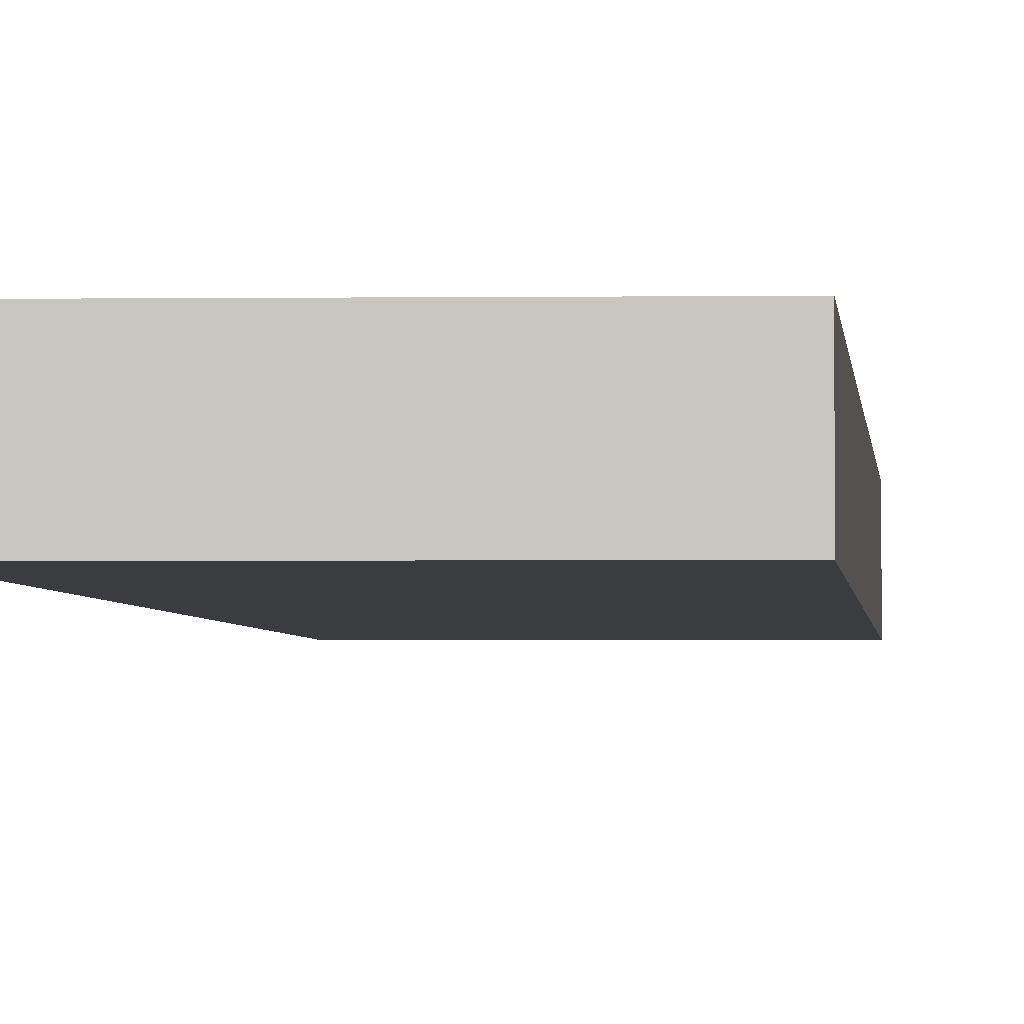
<metadata>
{"format":"obj","ext":"obj","renderer":"f3d","projection":"perspective","resolution":1024,"background":"white","views":[{"elev":-1.9,"azim":3.4,"up":"+Z"}]}
</metadata>
<code>
v -0.1842 -0.9815 -0.0515
v 0.1842 -0.9815 -0.0515
v -0.1842 -0.9815 0.0515
v 0.1842 -0.9815 0.0515
v -0.1842 0.9815 -0.0515
v 0.1842 0.9815 -0.0515
v -0.1842 0.9815 0.0515
v 0.1842 0.9815 0.0515
v 0 0.9815 0
v 0.1842 0.9815 0
v 0 0.9815 -0.0515
v -0.1842 0.9815 0
v 0 0.9815 0.0515
v -0.1842 -0.9815 0
v -0.1842 0 0
v -0.1842 0 -0.0515
v -0.1842 0 0.0515
v 0 -0.9815 -0.0515
v 0 -0.9815 0
v 0.1842 -0.9815 0
v 0 -0.9815 0.0515
v 0.1842 0 -0.0515
v 0.1842 0 0
v 0.1842 0 0.0515
v 0 0 0.0515
v 0 0 -0.0515
v -0.0921 0.9815 -0.02575
v 0 0.9815 -0.02575
v -0.0921 0.9815 -0.0515
v 0.0921 0.9815 0.02575
v 0.1842 0.9815 0.02575
v 0.0921 0.9815 0
v 0.1842 0.9815 -0.02575
v 0.0921 0.9815 -0.0515
v 0.0921 0.9815 -0.02575
v -0.1842 0.9815 -0.02575
v -0.0921 0.9815 0
v -0.1842 0.9815 0.02575
v -0.0921 0.9815 0.0515
v -0.0921 0.9815 0.02575
v 0.0921 0.9815 0.0515
v 0 0.9815 0.02575
v -0.1842 -0.9815 -0.02575
v -0.1842 -0.4908 -0.02575
v -0.1842 -0.4908 -0.0515
v -0.1842 -0.9815 0.02575
v -0.1842 -0.4908 0.02575
v -0.1842 -0.4908 0
v -0.1842 0.4908 -0.02575
v -0.1842 0.4908 -0.0515
v -0.1842 0 -0.02575
v -0.1842 -0.4908 0.0515
v -0.1842 0 0.02575
v -0.1842 0.4908 0.0515
v -0.1842 0.4908 0.02575
v -0.1842 0.4908 0
v -0.0921 -0.9815 -0.0515
v -0.0921 -0.9815 -0.02575
v 0.0921 -0.9815 -0.0515
v 0.0921 -0.9815 -0.02575
v 0 -0.9815 -0.02575
v -0.0921 -0.9815 0.02575
v -0.0921 -0.9815 0
v 0.1842 -0.9815 -0.02575
v 0.0921 -0.9815 0
v 0.1842 -0.9815 0.02575
v 0.0921 -0.9815 0.0515
v 0.0921 -0.9815 0.02575
v -0.0921 -0.9815 0.0515
v 0 -0.9815 0.02575
v 0.1842 -0.4908 -0.0515
v 0.1842 0 -0.02575
v 0.1842 -0.4908 -0.02575
v 0.1842 0.4908 -0.0515
v 0.1842 0.4908 -0.02575
v 0.1842 0.4908 0.02575
v 0.1842 0.4908 0
v 0.1842 -0.4908 0
v 0.1842 0.4908 0.0515
v 0.1842 0 0.02575
v 0.1842 -0.4908 0.0515
v 0.1842 -0.4908 0.02575
v 0 -0.4908 0.0515
v -0.0921 -0.4908 0.0515
v 0.0921 -0.4908 0.0515
v 0.0921 0.4908 0.0515
v 0.0921 0 0.0515
v -0.0921 0 0.0515
v 0 0.4908 0.0515
v -0.0921 0.4908 0.0515
v -0.0921 -0.4908 -0.0515
v -0.0921 0.4908 -0.0515
v -0.0921 0 -0.0515
v 0.0921 -0.4908 -0.0515
v 0 -0.4908 -0.0515
v 0.0921 0 -0.0515
v 0 0.4908 -0.0515
v 0.0921 0.4908 -0.0515
v -0.1382 0.9815 -0.03863
v -0.0921 0.9815 -0.03863
v -0.1382 0.9815 -0.0515
v -0.04605 0.9815 -0.01288
v 0 0.9815 -0.01288
v -0.04605 0.9815 -0.02575
v 0 0.9815 -0.03863
v -0.04605 0.9815 -0.0515
v -0.04605 0.9815 -0.03863
v 0.04605 0.9815 0.01288
v 0.0921 0.9815 0.01288
v 0.04605 0.9815 0
v 0.1382 0.9815 0.03863
v 0.1842 0.9815 0.03863
v 0.1382 0.9815 0.02575
v 0.1842 0.9815 0.01288
v 0.1382 0.9815 0
v 0.1382 0.9815 0.01288
v 0.1842 0.9815 -0.01288
v 0.1382 0.9815 -0.02575
v 0.1382 0.9815 -0.01288
v 0.1842 0.9815 -0.03863
v 0.1382 0.9815 -0.0515
v 0.1382 0.9815 -0.03863
v 0.04605 0.9815 -0.0515
v 0.04605 0.9815 -0.03863
v 0.0921 0.9815 -0.03863
v 0.04605 0.9815 -0.01288
v 0.0921 0.9815 -0.01288
v 0.04605 0.9815 -0.02575
v -0.1842 0.9815 -0.03863
v -0.1382 0.9815 -0.02575
v -0.1842 0.9815 -0.01288
v -0.1382 0.9815 0
v -0.1382 0.9815 -0.01288
v -0.04605 0.9815 0
v -0.0921 0.9815 -0.01288
v -0.1842 0.9815 0.01288
v -0.1382 0.9815 0.02575
v -0.1382 0.9815 0.01288
v -0.1842 0.9815 0.03863
v -0.1382 0.9815 0.0515
v -0.1382 0.9815 0.03863
v -0.04605 0.9815 0.0515
v -0.04605 0.9815 0.03863
v -0.0921 0.9815 0.03863
v 0.04605 0.9815 0.0515
v 0.04605 0.9815 0.03863
v 0 0.9815 0.03863
v 0.1382 0.9815 0.0515
v 0.0921 0.9815 0.03863
v 0 0.9815 0.01288
v 0.04605 0.9815 0.02575
v -0.0921 0.9815 0.01288
v -0.04605 0.9815 0.02575
v -0.04605 0.9815 0.01288
v -0.1842 -0.9815 -0.03863
v -0.1842 -0.7362 -0.03863
v -0.1842 -0.7362 -0.0515
v -0.1842 -0.9815 -0.01288
v -0.1842 -0.7362 -0.01288
v -0.1842 -0.7362 -0.02575
v -0.1842 -0.2454 -0.03863
v -0.1842 -0.2454 -0.0515
v -0.1842 -0.4908 -0.03863
v -0.1842 -0.9815 0.01288
v -0.1842 -0.7362 0.01288
v -0.1842 -0.7362 0
v -0.1842 -0.9815 0.03863
v -0.1842 -0.7362 0.03863
v -0.1842 -0.7362 0.02575
v -0.1842 -0.2454 0.01288
v -0.1842 -0.2454 0
v -0.1842 -0.4908 0.01288
v -0.1842 0.2454 -0.01288
v -0.1842 0.2454 -0.02575
v -0.1842 0 -0.01288
v -0.1842 0.7362 -0.03863
v -0.1842 0.7362 -0.0515
v -0.1842 0.4908 -0.03863
v -0.1842 0.2454 -0.0515
v -0.1842 0 -0.03863
v -0.1842 0.2454 -0.03863
v -0.1842 -0.4908 -0.01288
v -0.1842 -0.2454 -0.01288
v -0.1842 -0.2454 -0.02575
v -0.1842 -0.7362 0.0515
v -0.1842 -0.4908 0.03863
v -0.1842 -0.2454 0.0515
v -0.1842 0 0.03863
v -0.1842 -0.2454 0.03863
v -0.1842 0 0.01288
v -0.1842 -0.2454 0.02575
v -0.1842 0.2454 0.0515
v -0.1842 0.4908 0.03863
v -0.1842 0.2454 0.03863
v -0.1842 0.7362 0.0515
v -0.1842 0.7362 0.03863
v -0.1842 0.7362 0.01288
v -0.1842 0.7362 0.02575
v -0.1842 0.7362 -0.01288
v -0.1842 0.7362 0
v -0.1842 0.7362 -0.02575
v -0.1842 0.2454 0
v -0.1842 0.4908 -0.01288
v -0.1842 0.2454 0.02575
v -0.1842 0.4908 0.01288
v -0.1842 0.2454 0.01288
v -0.1382 -0.9815 -0.0515
v -0.1382 -0.9815 -0.03863
v -0.04605 -0.9815 -0.0515
v -0.04605 -0.9815 -0.03863
v -0.0921 -0.9815 -0.03863
v -0.1382 -0.9815 -0.01288
v -0.1382 -0.9815 -0.02575
v 0.04605 -0.9815 -0.0515
v 0.04605 -0.9815 -0.03863
v 0 -0.9815 -0.03863
v 0.1382 -0.9815 -0.0515
v 0.1382 -0.9815 -0.03863
v 0.0921 -0.9815 -0.03863
v 0.04605 -0.9815 -0.01288
v 0 -0.9815 -0.01288
v 0.04605 -0.9815 -0.02575
v -0.04605 -0.9815 0.01288
v -0.0921 -0.9815 0.01288
v -0.04605 -0.9815 0
v -0.1382 -0.9815 0.03863
v -0.1382 -0.9815 0.02575
v -0.1382 -0.9815 0
v -0.1382 -0.9815 0.01288
v -0.04605 -0.9815 -0.02575
v -0.04605 -0.9815 -0.01288
v -0.0921 -0.9815 -0.01288
v 0.1842 -0.9815 -0.03863
v 0.1382 -0.9815 -0.02575
v 0.1842 -0.9815 -0.01288
v 0.1382 -0.9815 0
v 0.1382 -0.9815 -0.01288
v 0.04605 -0.9815 0
v 0.0921 -0.9815 -0.01288
v 0.1842 -0.9815 0.01288
v 0.1382 -0.9815 0.02575
v 0.1382 -0.9815 0.01288
v 0.1842 -0.9815 0.03863
v 0.1382 -0.9815 0.0515
v 0.1382 -0.9815 0.03863
v 0.04605 -0.9815 0.0515
v 0.04605 -0.9815 0.03863
v 0.0921 -0.9815 0.03863
v -0.04605 -0.9815 0.0515
v -0.04605 -0.9815 0.03863
v 0 -0.9815 0.03863
v -0.1382 -0.9815 0.0515
v -0.0921 -0.9815 0.03863
v 0 -0.9815 0.01288
v -0.04605 -0.9815 0.02575
v 0.0921 -0.9815 0.01288
v 0.04605 -0.9815 0.02575
v 0.04605 -0.9815 0.01288
v 0.1842 -0.7362 -0.0515
v 0.1842 -0.4908 -0.03863
v 0.1842 -0.7362 -0.03863
v 0.1842 -0.2454 -0.0515
v 0.1842 0 -0.03863
v 0.1842 -0.2454 -0.03863
v 0.1842 0 -0.01288
v 0.1842 -0.2454 -0.01288
v 0.1842 -0.2454 -0.02575
v 0.1842 0.2454 -0.0515
v 0.1842 0.4908 -0.03863
v 0.1842 0.2454 -0.03863
v 0.1842 0.7362 -0.0515
v 0.1842 0.7362 -0.03863
v 0.1842 0.7362 -0.01288
v 0.1842 0.7362 -0.02575
v 0.1842 0.7362 0.01288
v 0.1842 0.7362 0
v 0.1842 0.7362 0.03863
v 0.1842 0.7362 0.02575
v 0.1842 0.2454 0.01288
v 0.1842 0.2454 0
v 0.1842 0.4908 0.01288
v 0.1842 0.2454 -0.02575
v 0.1842 0.4908 -0.01288
v 0.1842 0.2454 -0.01288
v 0.1842 -0.7362 -0.02575
v 0.1842 -0.2454 0
v 0.1842 -0.4908 -0.01288
v 0.1842 -0.7362 0
v 0.1842 -0.7362 -0.01288
v 0.1842 0.2454 0.02575
v 0.1842 0 0.01288
v 0.1842 0.7362 0.0515
v 0.1842 0.4908 0.03863
v 0.1842 0.2454 0.0515
v 0.1842 0 0.03863
v 0.1842 0.2454 0.03863
v 0.1842 -0.2454 0.0515
v 0.1842 -0.4908 0.03863
v 0.1842 -0.2454 0.03863
v 0.1842 -0.7362 0.0515
v 0.1842 -0.7362 0.03863
v 0.1842 -0.7362 0.01288
v 0.1842 -0.7362 0.02575
v 0.1842 -0.2454 0.01288
v 0.1842 -0.2454 0.02575
v 0.1842 -0.4908 0.01288
v -0.0921 -0.7362 0.0515
v -0.1382 -0.7362 0.0515
v 0 -0.7362 0.0515
v -0.04605 -0.7362 0.0515
v 0 -0.2454 0.0515
v -0.04605 -0.2454 0.0515
v -0.04605 -0.4908 0.0515
v 0.0921 -0.7362 0.0515
v 0.04605 -0.7362 0.0515
v 0.1382 -0.7362 0.0515
v 0.1382 -0.2454 0.0515
v 0.1382 -0.4908 0.0515
v 0.1382 0.2454 0.0515
v 0.1382 0 0.0515
v 0.1382 0.7362 0.0515
v 0.1382 0.4908 0.0515
v 0.04605 0.2454 0.0515
v 0.04605 0 0.0515
v 0.0921 0.2454 0.0515
v 0.04605 -0.4908 0.0515
v 0.0921 -0.2454 0.0515
v 0.04605 -0.2454 0.0515
v -0.1382 -0.4908 0.0515
v -0.04605 0 0.0515
v -0.0921 -0.2454 0.0515
v -0.1382 0 0.0515
v -0.1382 -0.2454 0.0515
v 0.04605 0.4908 0.0515
v 0 0.2454 0.0515
v 0.0921 0.7362 0.0515
v 0 0.7362 0.0515
v 0.04605 0.7362 0.0515
v -0.0921 0.7362 0.0515
v -0.04605 0.7362 0.0515
v -0.1382 0.7362 0.0515
v -0.1382 0.2454 0.0515
v -0.1382 0.4908 0.0515
v -0.04605 0.2454 0.0515
v -0.04605 0.4908 0.0515
v -0.0921 0.2454 0.0515
v -0.1382 -0.7362 -0.0515
v -0.1382 -0.2454 -0.0515
v -0.1382 -0.4908 -0.0515
v -0.04605 -0.7362 -0.0515
v -0.0921 -0.7362 -0.0515
v -0.1382 0.2454 -0.0515
v -0.1382 0 -0.0515
v -0.1382 0.7362 -0.0515
v -0.1382 0.4908 -0.0515
v -0.04605 0.2454 -0.0515
v -0.04605 0 -0.0515
v -0.0921 0.2454 -0.0515
v 0.04605 -0.2454 -0.0515
v 0.04605 -0.4908 -0.0515
v 0 -0.2454 -0.0515
v 0.1382 -0.7362 -0.0515
v 0.0921 -0.7362 -0.0515
v 0 -0.7362 -0.0515
v 0.04605 -0.7362 -0.0515
v -0.0921 -0.2454 -0.0515
v -0.04605 -0.2454 -0.0515
v -0.04605 -0.4908 -0.0515
v 0.1382 -0.4908 -0.0515
v 0.04605 0 -0.0515
v 0.0921 -0.2454 -0.0515
v 0.1382 0 -0.0515
v 0.1382 -0.2454 -0.0515
v -0.04605 0.4908 -0.0515
v 0 0.2454 -0.0515
v -0.0921 0.7362 -0.0515
v 0 0.7362 -0.0515
v -0.04605 0.7362 -0.0515
v 0.0921 0.7362 -0.0515
v 0.04605 0.7362 -0.0515
v 0.1382 0.7362 -0.0515
v 0.1382 0.2454 -0.0515
v 0.1382 0.4908 -0.0515
v 0.04605 0.2454 -0.0515
v 0.04605 0.4908 -0.0515
v 0.0921 0.2454 -0.0515
f 5 99 101
f 99 27 100
f 100 29 101
f 99 100 101
f 27 102 104
f 102 9 103
f 103 28 104
f 102 103 104
f 28 105 107
f 105 11 106
f 106 29 107
f 105 106 107
f 27 104 100
f 104 28 107
f 107 29 100
f 104 107 100
f 9 108 110
f 108 30 109
f 109 32 110
f 108 109 110
f 30 111 113
f 111 8 112
f 112 31 113
f 111 112 113
f 31 114 116
f 114 10 115
f 115 32 116
f 114 115 116
f 30 113 109
f 113 31 116
f 116 32 109
f 113 116 109
f 10 117 119
f 117 33 118
f 118 35 119
f 117 118 119
f 33 120 122
f 120 6 121
f 121 34 122
f 120 121 122
f 34 123 125
f 123 11 124
f 124 35 125
f 123 124 125
f 33 122 118
f 122 34 125
f 125 35 118
f 122 125 118
f 9 110 103
f 110 32 126
f 126 28 103
f 110 126 103
f 32 115 127
f 115 10 119
f 119 35 127
f 115 119 127
f 35 124 128
f 124 11 105
f 105 28 128
f 124 105 128
f 32 127 126
f 127 35 128
f 128 28 126
f 127 128 126
f 5 129 99
f 129 36 130
f 130 27 99
f 129 130 99
f 36 131 133
f 131 12 132
f 132 37 133
f 131 132 133
f 37 134 135
f 134 9 102
f 102 27 135
f 134 102 135
f 36 133 130
f 133 37 135
f 135 27 130
f 133 135 130
f 12 136 138
f 136 38 137
f 137 40 138
f 136 137 138
f 38 139 141
f 139 7 140
f 140 39 141
f 139 140 141
f 39 142 144
f 142 13 143
f 143 40 144
f 142 143 144
f 38 141 137
f 141 39 144
f 144 40 137
f 141 144 137
f 13 145 147
f 145 41 146
f 146 42 147
f 145 146 147
f 41 148 149
f 148 8 111
f 111 30 149
f 148 111 149
f 30 108 151
f 108 9 150
f 150 42 151
f 108 150 151
f 41 149 146
f 149 30 151
f 151 42 146
f 149 151 146
f 12 138 132
f 138 40 152
f 152 37 132
f 138 152 132
f 40 143 153
f 143 13 147
f 147 42 153
f 143 147 153
f 42 150 154
f 150 9 134
f 134 37 154
f 150 134 154
f 40 153 152
f 153 42 154
f 154 37 152
f 153 154 152
f 1 155 157
f 155 43 156
f 156 45 157
f 155 156 157
f 43 158 160
f 158 14 159
f 159 44 160
f 158 159 160
f 44 161 163
f 161 16 162
f 162 45 163
f 161 162 163
f 43 160 156
f 160 44 163
f 163 45 156
f 160 163 156
f 14 164 166
f 164 46 165
f 165 48 166
f 164 165 166
f 46 167 169
f 167 3 168
f 168 47 169
f 167 168 169
f 47 170 172
f 170 15 171
f 171 48 172
f 170 171 172
f 46 169 165
f 169 47 172
f 172 48 165
f 169 172 165
f 15 173 175
f 173 49 174
f 174 51 175
f 173 174 175
f 49 176 178
f 176 5 177
f 177 50 178
f 176 177 178
f 50 179 181
f 179 16 180
f 180 51 181
f 179 180 181
f 49 178 174
f 178 50 181
f 181 51 174
f 178 181 174
f 14 166 159
f 166 48 182
f 182 44 159
f 166 182 159
f 48 171 183
f 171 15 175
f 175 51 183
f 171 175 183
f 51 180 184
f 180 16 161
f 161 44 184
f 180 161 184
f 48 183 182
f 183 51 184
f 184 44 182
f 183 184 182
f 3 185 168
f 185 52 186
f 186 47 168
f 185 186 168
f 52 187 189
f 187 17 188
f 188 53 189
f 187 188 189
f 53 190 191
f 190 15 170
f 170 47 191
f 190 170 191
f 52 189 186
f 189 53 191
f 191 47 186
f 189 191 186
f 17 192 194
f 192 54 193
f 193 55 194
f 192 193 194
f 54 195 196
f 195 7 139
f 139 38 196
f 195 139 196
f 38 136 198
f 136 12 197
f 197 55 198
f 136 197 198
f 54 196 193
f 196 38 198
f 198 55 193
f 196 198 193
f 12 131 200
f 131 36 199
f 199 56 200
f 131 199 200
f 36 129 201
f 129 5 176
f 176 49 201
f 129 176 201
f 49 173 203
f 173 15 202
f 202 56 203
f 173 202 203
f 36 201 199
f 201 49 203
f 203 56 199
f 201 203 199
f 17 194 188
f 194 55 204
f 204 53 188
f 194 204 188
f 55 197 205
f 197 12 200
f 200 56 205
f 197 200 205
f 56 202 206
f 202 15 190
f 190 53 206
f 202 190 206
f 55 205 204
f 205 56 206
f 206 53 204
f 205 206 204
f 1 207 155
f 207 57 208
f 208 43 155
f 207 208 155
f 57 209 211
f 209 18 210
f 210 58 211
f 209 210 211
f 58 212 213
f 212 14 158
f 158 43 213
f 212 158 213
f 57 211 208
f 211 58 213
f 213 43 208
f 211 213 208
f 18 214 216
f 214 59 215
f 215 61 216
f 214 215 216
f 59 217 219
f 217 2 218
f 218 60 219
f 217 218 219
f 60 220 222
f 220 19 221
f 221 61 222
f 220 221 222
f 59 219 215
f 219 60 222
f 222 61 215
f 219 222 215
f 19 223 225
f 223 62 224
f 224 63 225
f 223 224 225
f 62 226 227
f 226 3 167
f 167 46 227
f 226 167 227
f 46 164 229
f 164 14 228
f 228 63 229
f 164 228 229
f 62 227 224
f 227 46 229
f 229 63 224
f 227 229 224
f 18 216 210
f 216 61 230
f 230 58 210
f 216 230 210
f 61 221 231
f 221 19 225
f 225 63 231
f 221 225 231
f 63 228 232
f 228 14 212
f 212 58 232
f 228 212 232
f 61 231 230
f 231 63 232
f 232 58 230
f 231 232 230
f 2 233 218
f 233 64 234
f 234 60 218
f 233 234 218
f 64 235 237
f 235 20 236
f 236 65 237
f 235 236 237
f 65 238 239
f 238 19 220
f 220 60 239
f 238 220 239
f 64 237 234
f 237 65 239
f 239 60 234
f 237 239 234
f 20 240 242
f 240 66 241
f 241 68 242
f 240 241 242
f 66 243 245
f 243 4 244
f 244 67 245
f 243 244 245
f 67 246 248
f 246 21 247
f 247 68 248
f 246 247 248
f 66 245 241
f 245 67 248
f 248 68 241
f 245 248 241
f 21 249 251
f 249 69 250
f 250 70 251
f 249 250 251
f 69 252 253
f 252 3 226
f 226 62 253
f 252 226 253
f 62 223 255
f 223 19 254
f 254 70 255
f 223 254 255
f 69 253 250
f 253 62 255
f 255 70 250
f 253 255 250
f 20 242 236
f 242 68 256
f 256 65 236
f 242 256 236
f 68 247 257
f 247 21 251
f 251 70 257
f 247 251 257
f 70 254 258
f 254 19 238
f 238 65 258
f 254 238 258
f 68 257 256
f 257 70 258
f 258 65 256
f 257 258 256
f 2 259 261
f 259 71 260
f 260 73 261
f 259 260 261
f 71 262 264
f 262 22 263
f 263 72 264
f 262 263 264
f 72 265 267
f 265 23 266
f 266 73 267
f 265 266 267
f 71 264 260
f 264 72 267
f 267 73 260
f 264 267 260
f 22 268 270
f 268 74 269
f 269 75 270
f 268 269 270
f 74 271 272
f 271 6 120
f 120 33 272
f 271 120 272
f 33 117 274
f 117 10 273
f 273 75 274
f 117 273 274
f 74 272 269
f 272 33 274
f 274 75 269
f 272 274 269
f 10 114 276
f 114 31 275
f 275 77 276
f 114 275 276
f 31 112 278
f 112 8 277
f 277 76 278
f 112 277 278
f 76 279 281
f 279 23 280
f 280 77 281
f 279 280 281
f 31 278 275
f 278 76 281
f 281 77 275
f 278 281 275
f 22 270 263
f 270 75 282
f 282 72 263
f 270 282 263
f 75 273 283
f 273 10 276
f 276 77 283
f 273 276 283
f 77 280 284
f 280 23 265
f 265 72 284
f 280 265 284
f 75 283 282
f 283 77 284
f 284 72 282
f 283 284 282
f 2 261 233
f 261 73 285
f 285 64 233
f 261 285 233
f 73 266 287
f 266 23 286
f 286 78 287
f 266 286 287
f 78 288 289
f 288 20 235
f 235 64 289
f 288 235 289
f 73 287 285
f 287 78 289
f 289 64 285
f 287 289 285
f 23 279 291
f 279 76 290
f 290 80 291
f 279 290 291
f 76 277 293
f 277 8 292
f 292 79 293
f 277 292 293
f 79 294 296
f 294 24 295
f 295 80 296
f 294 295 296
f 76 293 290
f 293 79 296
f 296 80 290
f 293 296 290
f 24 297 299
f 297 81 298
f 298 82 299
f 297 298 299
f 81 300 301
f 300 4 243
f 243 66 301
f 300 243 301
f 66 240 303
f 240 20 302
f 302 82 303
f 240 302 303
f 81 301 298
f 301 66 303
f 303 82 298
f 301 303 298
f 23 291 286
f 291 80 304
f 304 78 286
f 291 304 286
f 80 295 305
f 295 24 299
f 299 82 305
f 295 299 305
f 82 302 306
f 302 20 288
f 288 78 306
f 302 288 306
f 80 305 304
f 305 82 306
f 306 78 304
f 305 306 304
f 3 252 308
f 252 69 307
f 307 84 308
f 252 307 308
f 69 249 310
f 249 21 309
f 309 83 310
f 249 309 310
f 83 311 313
f 311 25 312
f 312 84 313
f 311 312 313
f 69 310 307
f 310 83 313
f 313 84 307
f 310 313 307
f 21 246 315
f 246 67 314
f 314 85 315
f 246 314 315
f 67 244 316
f 244 4 300
f 300 81 316
f 244 300 316
f 81 297 318
f 297 24 317
f 317 85 318
f 297 317 318
f 67 316 314
f 316 81 318
f 318 85 314
f 316 318 314
f 24 294 320
f 294 79 319
f 319 87 320
f 294 319 320
f 79 292 322
f 292 8 321
f 321 86 322
f 292 321 322
f 86 323 325
f 323 25 324
f 324 87 325
f 323 324 325
f 79 322 319
f 322 86 325
f 325 87 319
f 322 325 319
f 21 315 309
f 315 85 326
f 326 83 309
f 315 326 309
f 85 317 327
f 317 24 320
f 320 87 327
f 317 320 327
f 87 324 328
f 324 25 311
f 311 83 328
f 324 311 328
f 85 327 326
f 327 87 328
f 328 83 326
f 327 328 326
f 3 308 185
f 308 84 329
f 329 52 185
f 308 329 185
f 84 312 331
f 312 25 330
f 330 88 331
f 312 330 331
f 88 332 333
f 332 17 187
f 187 52 333
f 332 187 333
f 84 331 329
f 331 88 333
f 333 52 329
f 331 333 329
f 25 323 335
f 323 86 334
f 334 89 335
f 323 334 335
f 86 321 336
f 321 8 148
f 148 41 336
f 321 148 336
f 41 145 338
f 145 13 337
f 337 89 338
f 145 337 338
f 86 336 334
f 336 41 338
f 338 89 334
f 336 338 334
f 13 142 340
f 142 39 339
f 339 90 340
f 142 339 340
f 39 140 341
f 140 7 195
f 195 54 341
f 140 195 341
f 54 192 343
f 192 17 342
f 342 90 343
f 192 342 343
f 39 341 339
f 341 54 343
f 343 90 339
f 341 343 339
f 25 335 330
f 335 89 344
f 344 88 330
f 335 344 330
f 89 337 345
f 337 13 340
f 340 90 345
f 337 340 345
f 90 342 346
f 342 17 332
f 332 88 346
f 342 332 346
f 89 345 344
f 345 90 346
f 346 88 344
f 345 346 344
f 1 157 207
f 157 45 347
f 347 57 207
f 157 347 207
f 45 162 349
f 162 16 348
f 348 91 349
f 162 348 349
f 91 350 351
f 350 18 209
f 209 57 351
f 350 209 351
f 45 349 347
f 349 91 351
f 351 57 347
f 349 351 347
f 16 179 353
f 179 50 352
f 352 93 353
f 179 352 353
f 50 177 355
f 177 5 354
f 354 92 355
f 177 354 355
f 92 356 358
f 356 26 357
f 357 93 358
f 356 357 358
f 50 355 352
f 355 92 358
f 358 93 352
f 355 358 352
f 26 359 361
f 359 94 360
f 360 95 361
f 359 360 361
f 94 362 363
f 362 2 217
f 217 59 363
f 362 217 363
f 59 214 365
f 214 18 364
f 364 95 365
f 214 364 365
f 94 363 360
f 363 59 365
f 365 95 360
f 363 365 360
f 16 353 348
f 353 93 366
f 366 91 348
f 353 366 348
f 93 357 367
f 357 26 361
f 361 95 367
f 357 361 367
f 95 364 368
f 364 18 350
f 350 91 368
f 364 350 368
f 93 367 366
f 367 95 368
f 368 91 366
f 367 368 366
f 2 362 259
f 362 94 369
f 369 71 259
f 362 369 259
f 94 359 371
f 359 26 370
f 370 96 371
f 359 370 371
f 96 372 373
f 372 22 262
f 262 71 373
f 372 262 373
f 94 371 369
f 371 96 373
f 373 71 369
f 371 373 369
f 26 356 375
f 356 92 374
f 374 97 375
f 356 374 375
f 92 354 376
f 354 5 101
f 101 29 376
f 354 101 376
f 29 106 378
f 106 11 377
f 377 97 378
f 106 377 378
f 92 376 374
f 376 29 378
f 378 97 374
f 376 378 374
f 11 123 380
f 123 34 379
f 379 98 380
f 123 379 380
f 34 121 381
f 121 6 271
f 271 74 381
f 121 271 381
f 74 268 383
f 268 22 382
f 382 98 383
f 268 382 383
f 34 381 379
f 381 74 383
f 383 98 379
f 381 383 379
f 26 375 370
f 375 97 384
f 384 96 370
f 375 384 370
f 97 377 385
f 377 11 380
f 380 98 385
f 377 380 385
f 98 382 386
f 382 22 372
f 372 96 386
f 382 372 386
f 97 385 384
f 385 98 386
f 386 96 384
f 385 386 384

</code>
